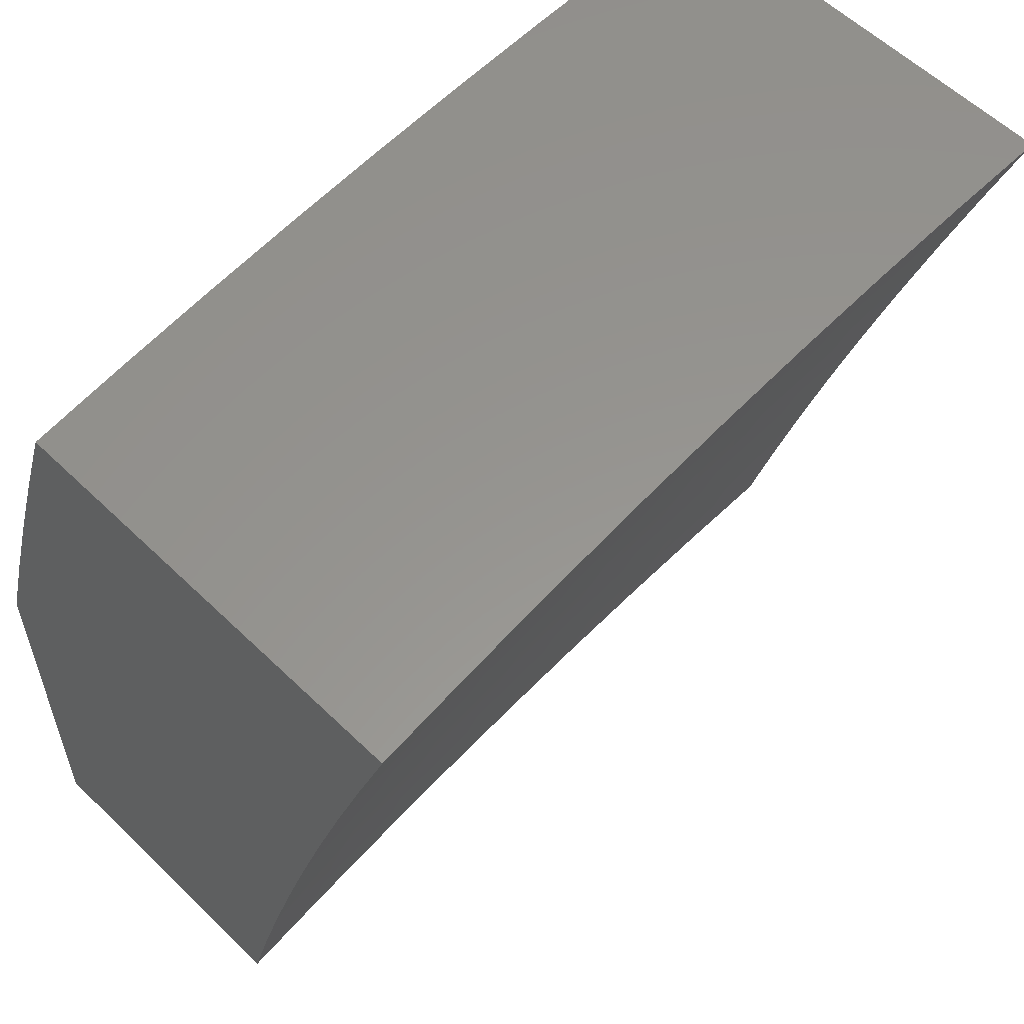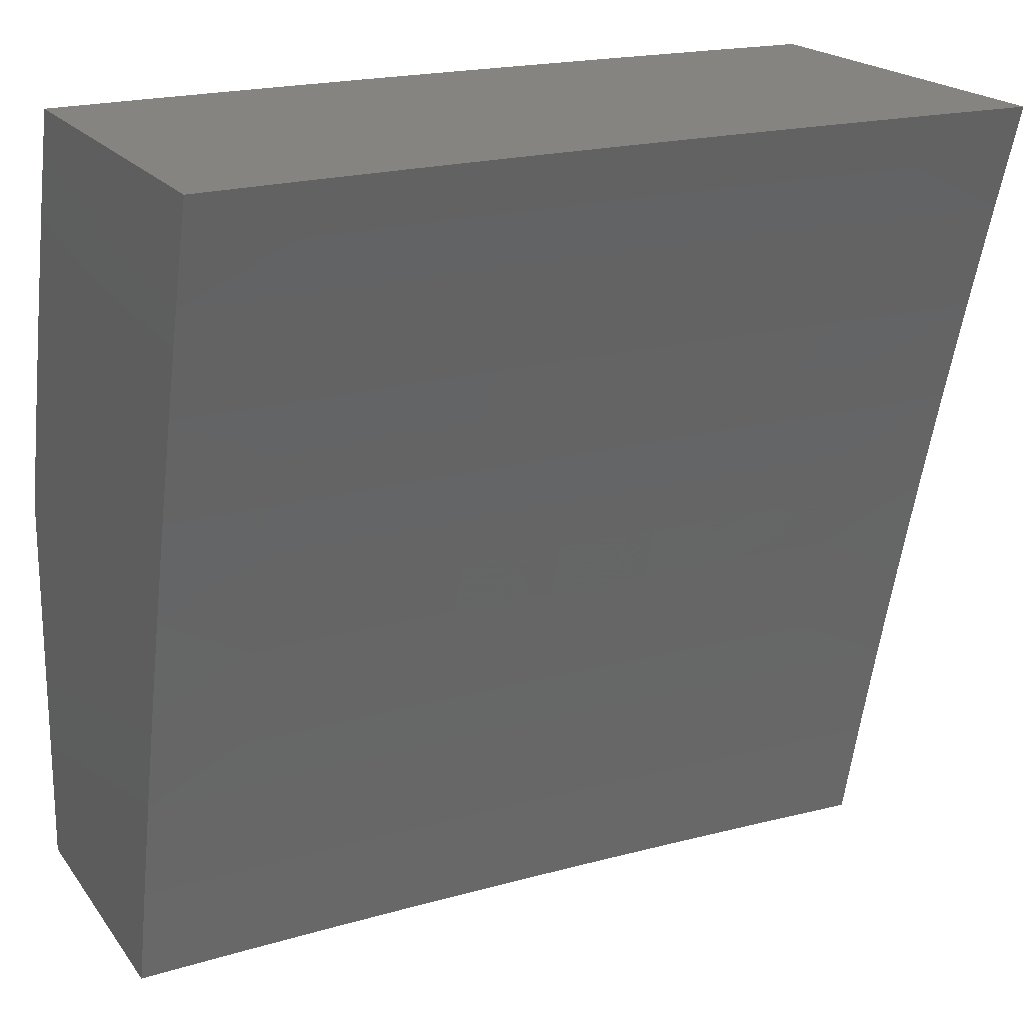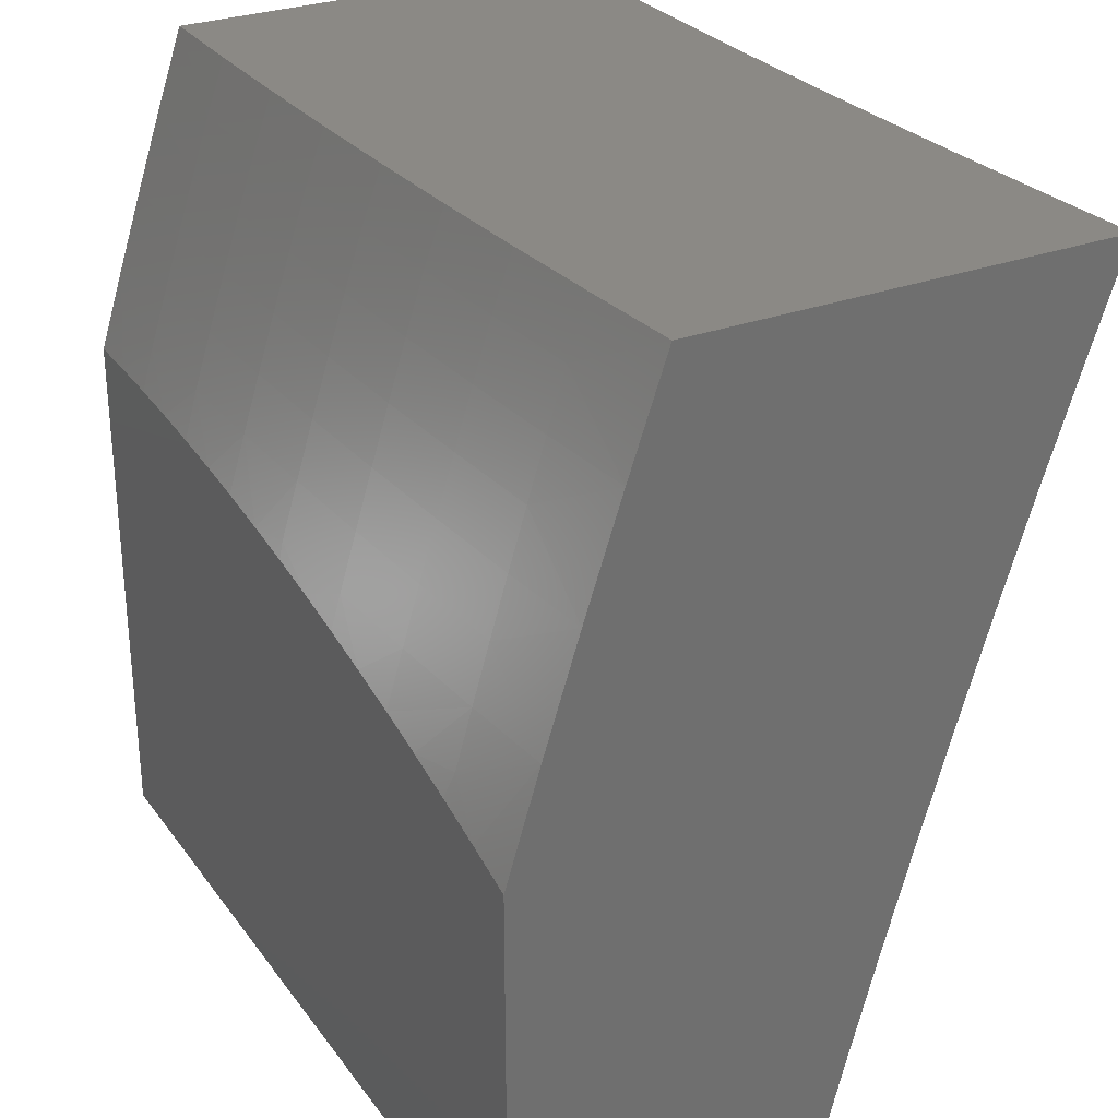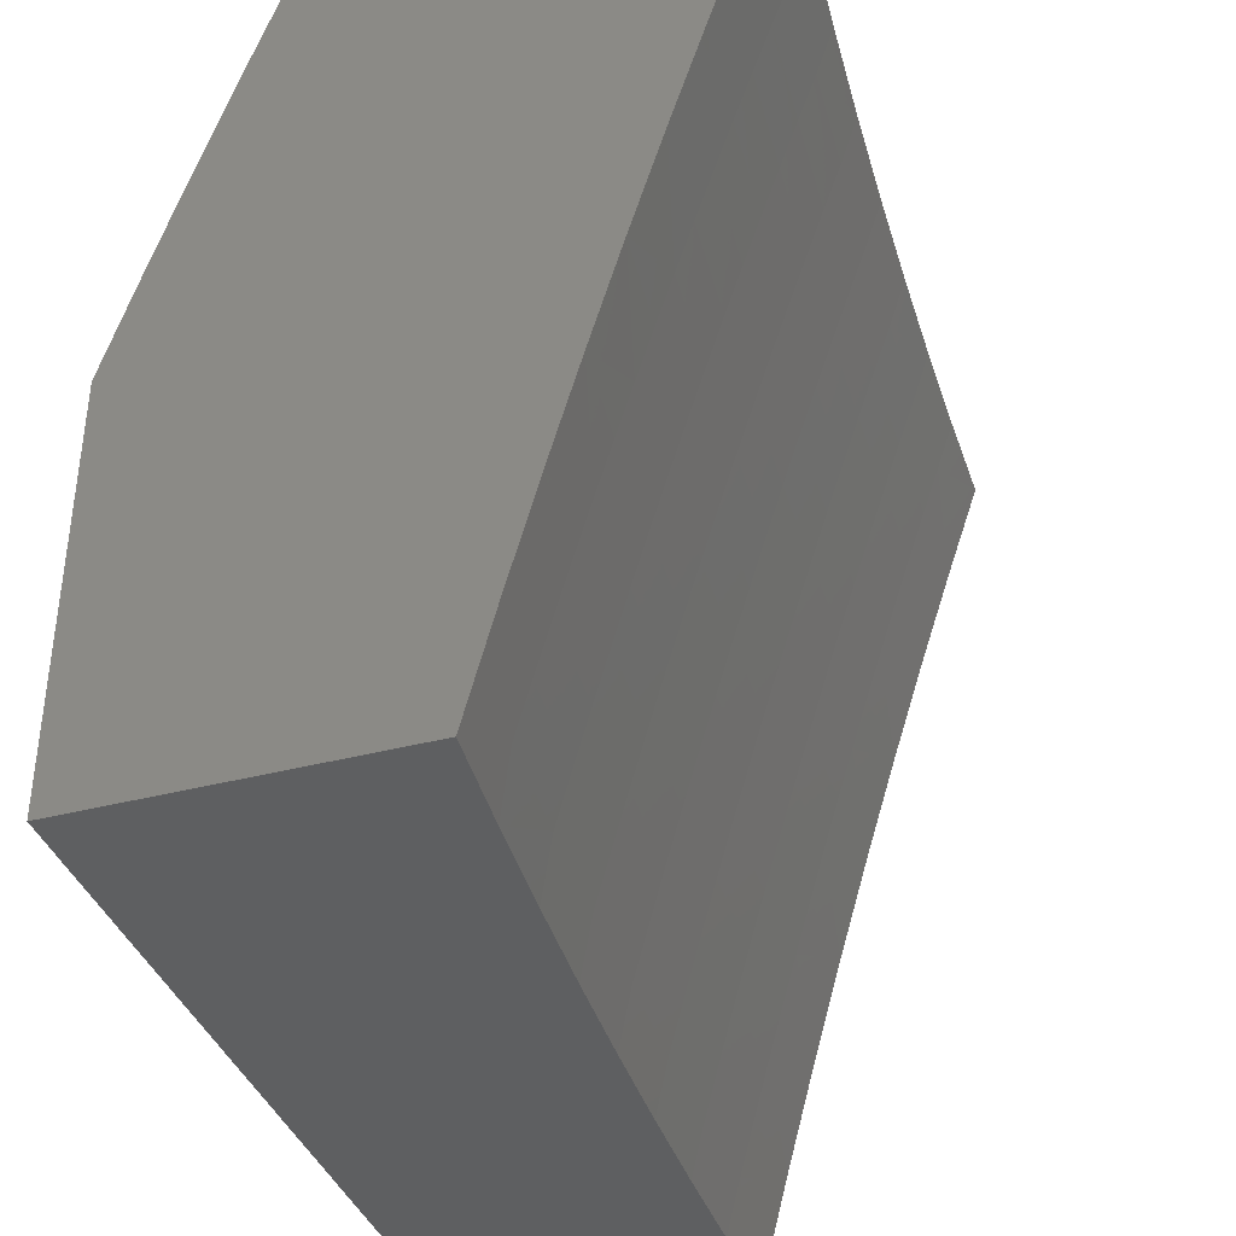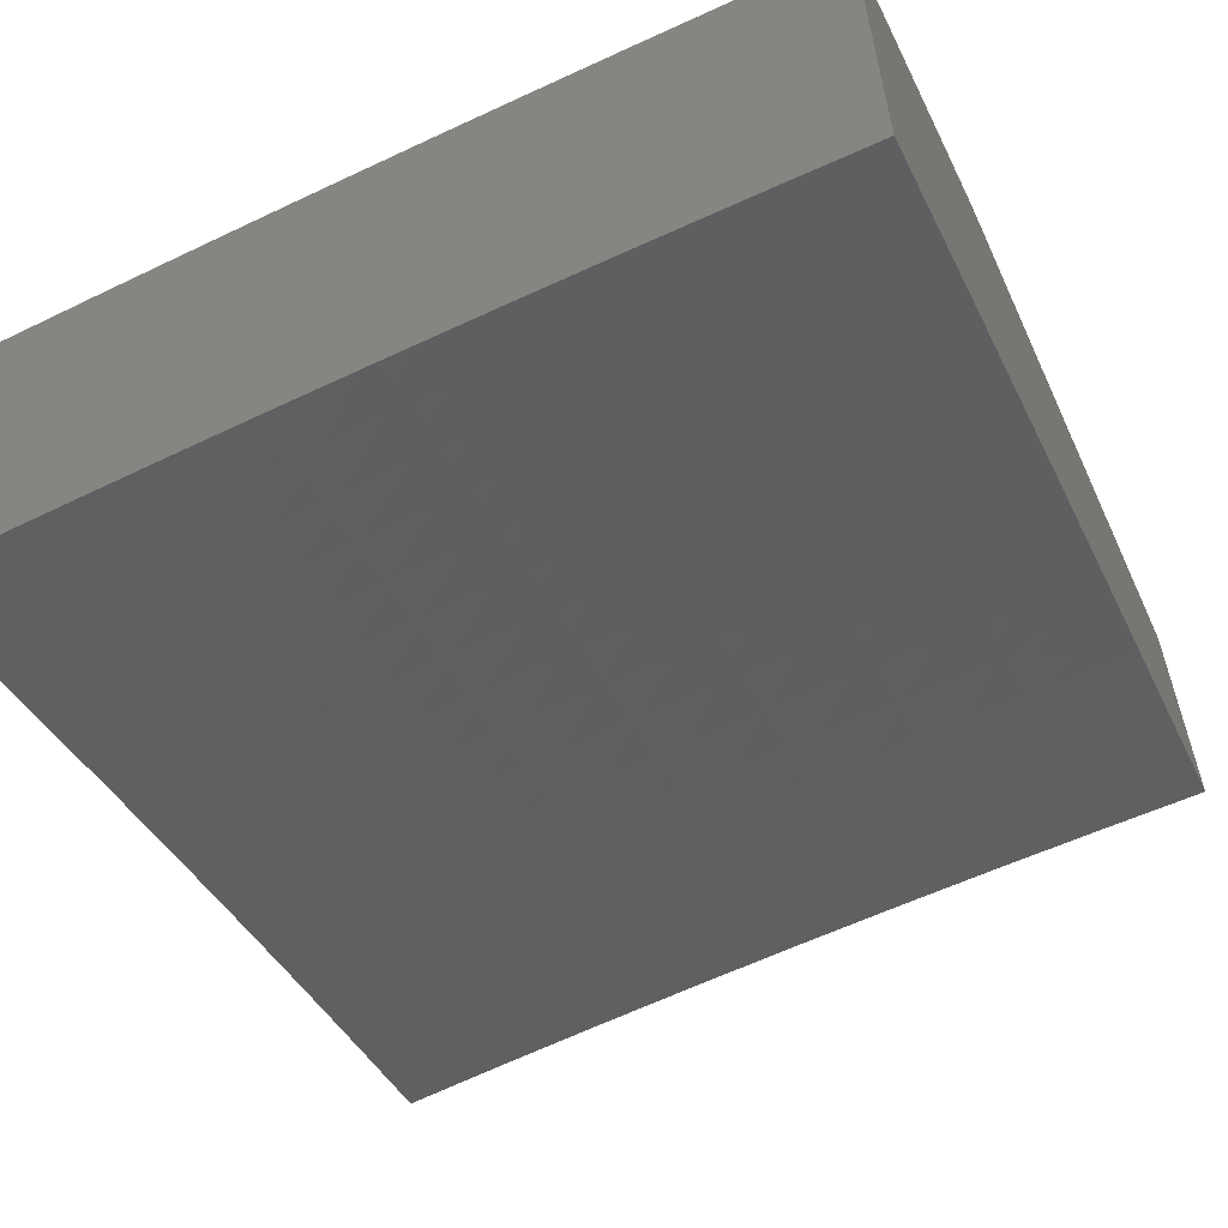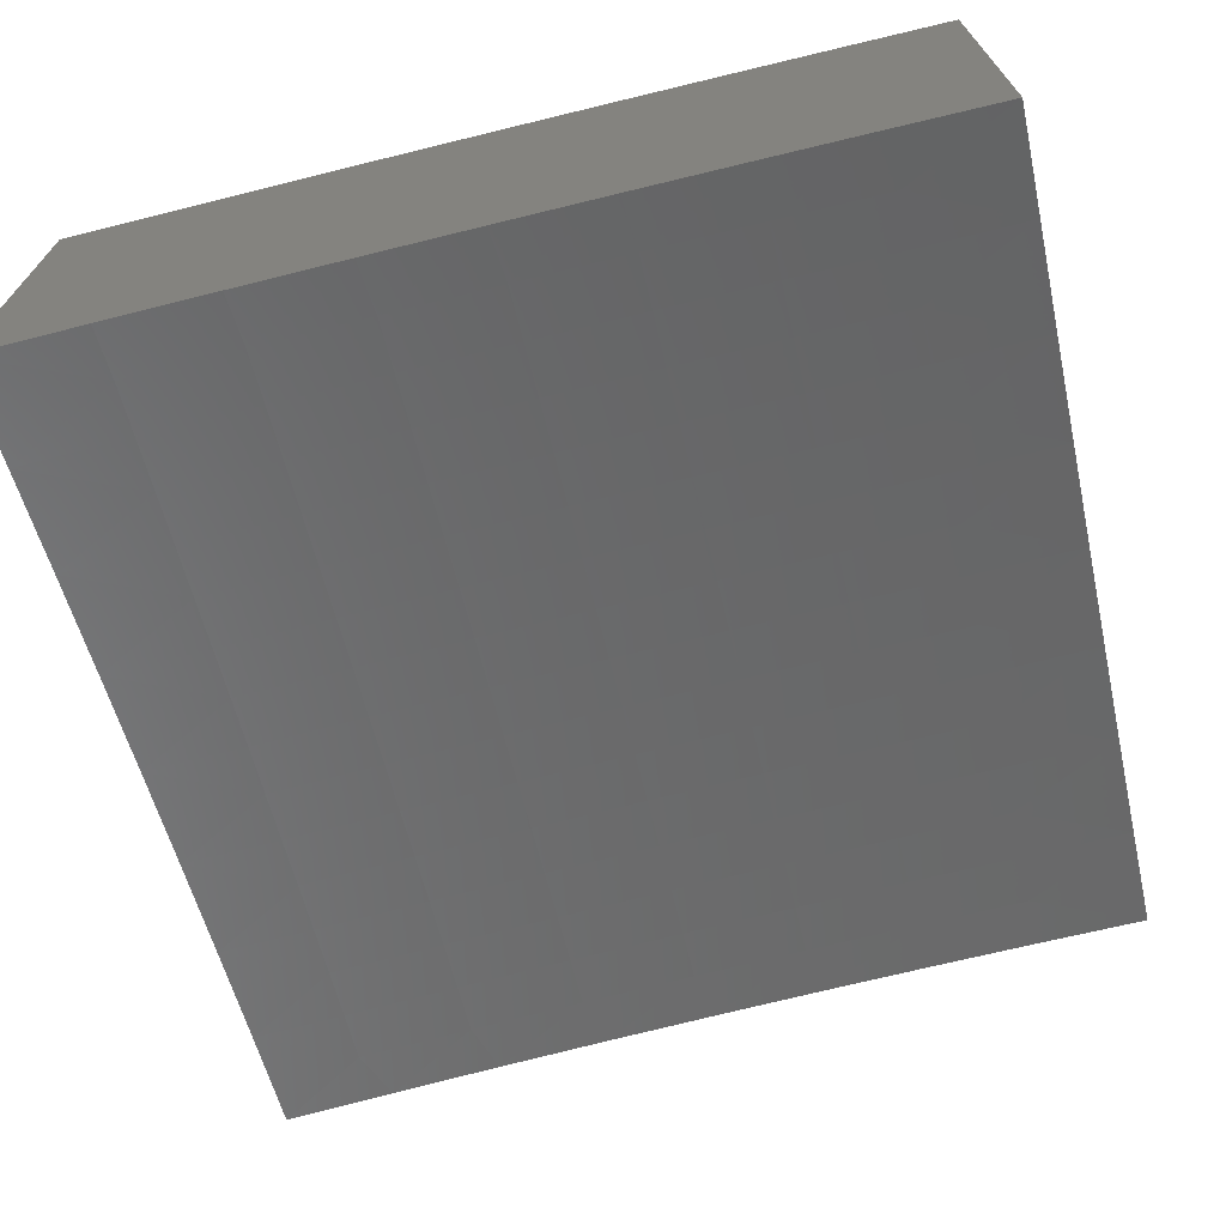
<metadata>
{"format":"stl","ext":"stl","renderer":"f3d","projection":"perspective","resolution":1024,"background":"white","views":[{"elev":57.6,"azim":-44.9,"up":"+Z"},{"elev":19.4,"azim":-25.1,"up":"+Z"},{"elev":29.0,"azim":-118.9,"up":"+Z"},{"elev":-38.3,"azim":-71.7,"up":"+Z"},{"elev":-58.2,"azim":25.0,"up":"+Y"},{"elev":-70.1,"azim":13.3,"up":"+Y"}]}
</metadata>
<code>
# stl→obj: 213 verts, 422 faces
v -1 10.6 3.126
v -1 10.63 3
v -0.8972 10.63 3.063
v -0.8753 10.64 3
v -0.7675 10.63 3.063
v -0.7504 10.65 3
v -0.6382 10.64 3.063
v -0.6255 10.66 3
v -0.5095 10.65 3.063
v -0.5005 10.67 3
v -0.3813 10.65 3.063
v -0.3754 10.67 3
v -0.2536 10.66 3.063
v -0.2503 10.67 3
v -0.1265 10.66 3.063
v -0.1252 10.68 3
v 0 10.68 3
v -6.162e-34 10.64 3.126
v -0.1263 10.64 3.125
v -0.2532 10.64 3.125
v -0.3807 10.64 3.125
v -0.5087 10.63 3.125
v -0.6373 10.63 3.125
v -0.7663 10.62 3.125
v -0.8958 10.61 3.125
v -0.8944 10.59 3.188
v -1 10.57 3.252
v -0.8929 10.58 3.25
v -0.8915 10.56 3.313
v -0.7626 10.57 3.313
v -0.7613 10.55 3.376
v -0.6331 10.56 3.376
v -0.632 10.54 3.438
v -0.5046 10.55 3.438
v -0.5037 10.53 3.501
v -0.3769 10.53 3.501
v -0.3763 10.51 3.563
v -0.2503 10.52 3.563
v -0.2498 10.5 3.626
v -0.1246 10.5 3.626
v -0.1244 10.48 3.688
v -5.659e-34 10.5 3.628
v -3.018e-34 10.46 3.752
v -0.1261 10.63 3.188
v -9.055e-34 10.61 3.252
v -0.1259 10.61 3.25
v -0.1257 10.59 3.313
v -0.2524 10.61 3.25
v -0.252 10.59 3.313
v -0.3795 10.6 3.25
v -0.3789 10.59 3.313
v -0.5071 10.6 3.25
v -0.5063 10.58 3.313
v -0.6352 10.59 3.25
v -0.6342 10.58 3.313
v -0.7639 10.58 3.25
v -9.432e-34 10.58 3.378
v -0.1255 10.58 3.376
v -0.2516 10.57 3.376
v -0.3783 10.57 3.376
v -0.5054 10.56 3.376
v -0.1253 10.56 3.438
v -8.049e-34 10.54 3.503
v -0.1251 10.54 3.501
v -0.1249 10.52 3.563
v -0.2507 10.54 3.501
v -8.803e-35 10.42 3.876
v -0.1239 10.44 3.813
v -0.1242 10.46 3.751
v -0.2494 10.48 3.688
v -0.3756 10.49 3.626
v -0.5028 10.51 3.563
v -0.6309 10.52 3.501
v -0.76 10.53 3.438
v -0.89 10.54 3.376
v -1 10.53 3.378
v 0 10.38 4
v -0.1234 10.4 3.938
v -0.1237 10.42 3.875
v -0.2484 10.44 3.813
v -0.2489 10.46 3.751
v -0.3742 10.46 3.751
v -0.3749 10.48 3.688
v -0.5009 10.47 3.688
v -0.5019 10.49 3.626
v -0.6287 10.48 3.626
v -0.6298 10.5 3.563
v -0.7573 10.49 3.563
v -0.7587 10.51 3.501
v -0.8869 10.5 3.501
v -0.8884 10.52 3.438
v -1 10.49 3.503
v -0.1252 10.38 4
v -0.2474 10.4 3.938
v -0.2479 10.42 3.875
v -0.3727 10.41 3.875
v -0.3734 10.43 3.813
v -0.499 10.43 3.813
v -0.5 10.45 3.751
v -0.6263 10.44 3.751
v -0.6275 10.46 3.688
v -0.7545 10.46 3.688
v -0.7559 10.48 3.626
v -0.8837 10.47 3.626
v -0.8853 10.48 3.563
v -1 10.45 3.628
v -0.2503 10.38 4
v -0.3719 10.39 3.938
v -0.498 10.41 3.875
v -0.6251 10.42 3.813
v -0.7531 10.44 3.751
v -0.882 10.45 3.688
v -0.3755 10.37 4
v -0.497 10.39 3.938
v -0.6238 10.4 3.875
v -0.7516 10.42 3.813
v -0.8803 10.43 3.751
v -1 10.42 3.752
v -0.5005 10.37 4
v -0.6226 10.38 3.938
v -0.7501 10.39 3.875
v -0.8786 10.41 3.813
v -0.6255 10.36 4
v -0.7486 10.37 3.938
v -0.8769 10.39 3.875
v -1 10.37 3.876
v -0.7505 10.35 4
v -0.8751 10.36 3.938
v -0.8753 10.34 4
v -1 10.33 4
v -0.7651 10.6 3.188
v -0.6363 10.61 3.188
v -0.5079 10.62 3.188
v -0.3801 10.62 3.188
v -0.2528 10.63 3.188
v -0.3776 10.55 3.438
v -0.2512 10.55 3.438
v -1 10.88 3.87
v -1 10.83 4
v -0.8751 10.87 3.935
v -0.8753 10.84 4
v -0.7504 10.85 4
v -0.7487 10.87 3.935
v -0.6255 10.86 4
v -0.6228 10.88 3.935
v -0.5005 10.87 4
v -0.4971 10.89 3.935
v -0.3755 10.87 4
v -0.372 10.89 3.935
v -0.2503 10.88 4
v -0.2475 10.9 3.935
v -0.1252 10.88 4
v -0.1235 10.9 3.935
v 0 10.88 4
v 0 10.91 3.907
v -0.1237 10.92 3.87
v 0 10.94 3.815
v -0.1239 10.94 3.805
v -0.1242 10.96 3.74
v -0.2485 10.94 3.805
v -0.2489 10.96 3.74
v -0.3735 10.94 3.805
v -0.3742 10.96 3.74
v -0.4991 10.93 3.805
v -0.5 10.95 3.74
v -0.6257 10.93 3.805
v -0.627 10.95 3.74
v -0.7517 10.92 3.805
v -0.7531 10.94 3.74
v -0.8786 10.91 3.805
v -0.8803 10.93 3.74
v -1 10.92 3.74
v -0.882 10.95 3.675
v -1 10.96 3.61
v -0.8836 10.97 3.61
v -0.8852 10.99 3.544
v -0.8165 11 3.53
v -0.878 11 3.514
v 0 10.97 3.722
v -0.1244 10.98 3.675
v -0.2494 10.98 3.675
v -0.3749 10.98 3.675
v -0.501 10.97 3.675
v -0.6284 10.97 3.675
v -0.7545 10.96 3.675
v 0 11 3.628
v -0.06337 11 3.628
v -0.1267 11 3.626
v -0.1901 11 3.623
v -0.2534 11 3.619
v -0.3166 11 3.614
v -0.3798 11 3.607
v -0.3756 11 3.61
v -0.4427 11 3.6
v -0.5055 11 3.591
v -0.5019 10.99 3.61
v -0.5681 11 3.581
v -0.6297 10.99 3.61
v -0.6306 11 3.57
v -0.6928 11 3.558
v -0.7559 10.98 3.61
v -0.7547 11 3.544
v -0.7573 11 3.544
v -0.9391 11 3.497
v -1 11 3.479
v -0.8769 10.89 3.87
v -0.7502 10.9 3.87
v -0.6242 10.9 3.87
v -0.4981 10.91 3.87
v -0.3728 10.92 3.87
v -0.248 10.92 3.87
v 0 11 3
v -1 11 3
f 1 2 3
f 3 2 4
f 3 4 5
f 5 4 6
f 5 6 7
f 7 6 8
f 7 8 9
f 9 8 10
f 9 10 11
f 11 10 12
f 11 12 13
f 13 12 14
f 13 14 15
f 15 14 16
f 15 16 17
f 17 18 15
f 15 18 19
f 15 19 13
f 13 19 20
f 13 20 11
f 11 20 21
f 11 21 9
f 9 21 22
f 9 22 7
f 7 22 23
f 7 23 5
f 5 23 24
f 5 24 3
f 3 24 25
f 3 25 1
f 1 25 26
f 1 26 27
f 27 26 28
f 27 28 29
f 29 28 30
f 29 30 31
f 31 30 32
f 31 32 33
f 33 32 34
f 33 34 35
f 35 34 36
f 35 36 37
f 37 36 38
f 37 38 39
f 39 38 40
f 39 40 41
f 41 40 42
f 41 42 43
f 19 18 44
f 44 18 45
f 44 45 46
f 46 45 47
f 46 47 48
f 48 47 49
f 48 49 50
f 50 49 51
f 50 51 52
f 52 51 53
f 52 53 54
f 54 53 55
f 54 55 56
f 56 55 30
f 56 30 28
f 45 57 47
f 47 57 58
f 47 58 49
f 49 58 59
f 49 59 51
f 51 59 60
f 51 60 53
f 53 60 61
f 53 61 55
f 55 61 32
f 55 32 30
f 58 57 62
f 62 57 63
f 62 63 64
f 64 63 65
f 64 65 66
f 66 65 38
f 66 38 36
f 63 42 65
f 65 42 40
f 65 40 38
f 67 68 43
f 43 68 69
f 43 69 41
f 41 69 70
f 41 70 39
f 39 70 71
f 39 71 37
f 37 71 72
f 37 72 35
f 35 72 73
f 35 73 33
f 33 73 74
f 33 74 31
f 31 74 75
f 31 75 29
f 29 75 76
f 29 76 27
f 77 78 67
f 67 78 79
f 67 79 68
f 68 79 80
f 68 80 81
f 81 80 82
f 81 82 83
f 83 82 84
f 83 84 85
f 85 84 86
f 85 86 87
f 87 86 88
f 87 88 89
f 89 88 90
f 89 90 91
f 91 90 92
f 91 92 76
f 77 93 78
f 78 93 94
f 78 94 95
f 95 94 96
f 95 96 97
f 97 96 98
f 97 98 99
f 99 98 100
f 99 100 101
f 101 100 102
f 101 102 103
f 103 102 104
f 103 104 105
f 105 104 106
f 105 106 92
f 93 107 94
f 94 107 108
f 94 108 96
f 96 108 109
f 96 109 98
f 98 109 110
f 98 110 100
f 100 110 111
f 100 111 102
f 102 111 112
f 102 112 104
f 104 112 106
f 107 113 108
f 108 113 114
f 108 114 109
f 109 114 115
f 109 115 110
f 110 115 116
f 110 116 111
f 111 116 117
f 111 117 112
f 112 117 118
f 112 118 106
f 113 119 114
f 114 119 120
f 114 120 115
f 115 120 121
f 115 121 116
f 116 121 122
f 116 122 117
f 117 122 118
f 119 123 120
f 120 123 124
f 120 124 121
f 121 124 125
f 121 125 122
f 122 125 126
f 122 126 118
f 123 127 124
f 124 127 128
f 124 128 125
f 125 128 126
f 127 129 128
f 128 129 130
f 128 130 126
f 56 28 26
f 26 25 131
f 131 25 24
f 131 24 132
f 132 24 23
f 132 23 133
f 133 23 22
f 133 22 134
f 134 22 21
f 134 21 135
f 135 21 20
f 135 20 44
f 44 20 19
f 91 76 75
f 105 92 90
f 89 91 74
f 74 91 75
f 103 105 88
f 88 105 90
f 54 56 131
f 131 56 26
f 54 131 132
f 87 89 73
f 73 89 74
f 101 103 86
f 86 103 88
f 52 54 132
f 52 132 133
f 34 32 61
f 85 87 72
f 72 87 73
f 99 101 84
f 84 101 86
f 50 52 133
f 50 133 134
f 34 61 136
f 136 61 60
f 136 60 137
f 137 60 59
f 137 59 62
f 62 59 58
f 83 85 71
f 71 85 72
f 97 99 82
f 82 99 84
f 48 50 134
f 48 134 135
f 66 36 136
f 136 36 34
f 66 136 137
f 81 83 70
f 70 83 71
f 95 97 80
f 80 97 82
f 46 48 135
f 46 135 44
f 64 66 137
f 64 137 62
f 68 81 69
f 69 81 70
f 78 95 79
f 79 95 80
f 138 139 140
f 140 139 141
f 140 141 142
f 140 142 143
f 143 142 144
f 143 144 145
f 145 144 146
f 145 146 147
f 147 146 148
f 147 148 149
f 149 148 150
f 149 150 151
f 151 150 152
f 151 152 153
f 153 152 154
f 153 154 155
f 153 155 156
f 156 155 157
f 156 157 158
f 158 157 159
f 158 159 160
f 160 159 161
f 160 161 162
f 162 161 163
f 162 163 164
f 164 163 165
f 164 165 166
f 166 165 167
f 166 167 168
f 168 167 169
f 168 169 170
f 170 169 171
f 170 171 172
f 172 171 173
f 172 173 174
f 174 173 175
f 174 175 176
f 176 175 177
f 176 177 178
f 157 179 159
f 159 179 180
f 159 180 161
f 161 180 181
f 161 181 163
f 163 181 182
f 163 182 165
f 165 182 183
f 165 183 167
f 167 183 184
f 167 184 169
f 169 184 185
f 169 185 171
f 171 185 173
f 186 187 179
f 179 187 180
f 187 188 180
f 180 188 189
f 180 189 181
f 181 189 190
f 181 190 191
f 192 193 191
f 191 193 182
f 191 182 181
f 192 194 193
f 193 194 182
f 195 196 194
f 194 196 183
f 194 183 182
f 195 197 196
f 196 197 198
f 196 198 184
f 184 198 185
f 197 199 198
f 198 199 200
f 198 200 201
f 201 200 202
f 201 202 203
f 203 202 177
f 203 177 175
f 178 204 176
f 176 204 174
f 204 205 174
f 172 138 170
f 170 138 206
f 170 206 168
f 168 206 207
f 168 207 166
f 166 207 208
f 166 208 164
f 164 208 209
f 164 209 162
f 162 209 210
f 162 210 160
f 160 210 211
f 160 211 158
f 158 211 156
f 206 138 140
f 207 206 140
f 175 173 201
f 201 173 185
f 201 185 198
f 208 207 143
f 143 207 140
f 201 203 175
f 209 208 145
f 145 208 143
f 196 184 183
f 210 209 147
f 147 209 145
f 211 210 149
f 149 210 147
f 156 211 151
f 151 211 149
f 153 156 151
f 17 16 212
f 212 16 14
f 212 14 12
f 212 12 213
f 213 12 10
f 213 10 8
f 8 6 213
f 213 6 4
f 213 4 2
f 77 67 154
f 154 67 43
f 154 43 42
f 154 42 155
f 155 42 63
f 155 63 157
f 157 63 179
f 179 63 57
f 179 57 186
f 186 57 45
f 186 45 18
f 17 212 18
f 18 212 186
f 130 129 139
f 139 129 127
f 139 127 141
f 141 127 142
f 142 127 123
f 142 123 144
f 144 123 119
f 144 119 146
f 146 119 113
f 146 113 148
f 148 113 107
f 148 107 150
f 150 107 93
f 150 93 152
f 152 93 77
f 152 77 154
f 2 1 213
f 213 1 205
f 205 1 27
f 205 27 174
f 174 27 76
f 174 76 172
f 172 76 92
f 172 92 138
f 138 92 106
f 138 106 139
f 139 106 118
f 139 118 126
f 126 130 139
f 205 204 213
f 213 204 178
f 213 178 177
f 177 202 213
f 213 202 200
f 213 200 212
f 212 200 199
f 212 199 197
f 197 195 212
f 212 195 194
f 212 194 192
f 192 191 212
f 212 191 190
f 212 190 189
f 189 188 212
f 212 188 187
f 212 187 186

</code>
